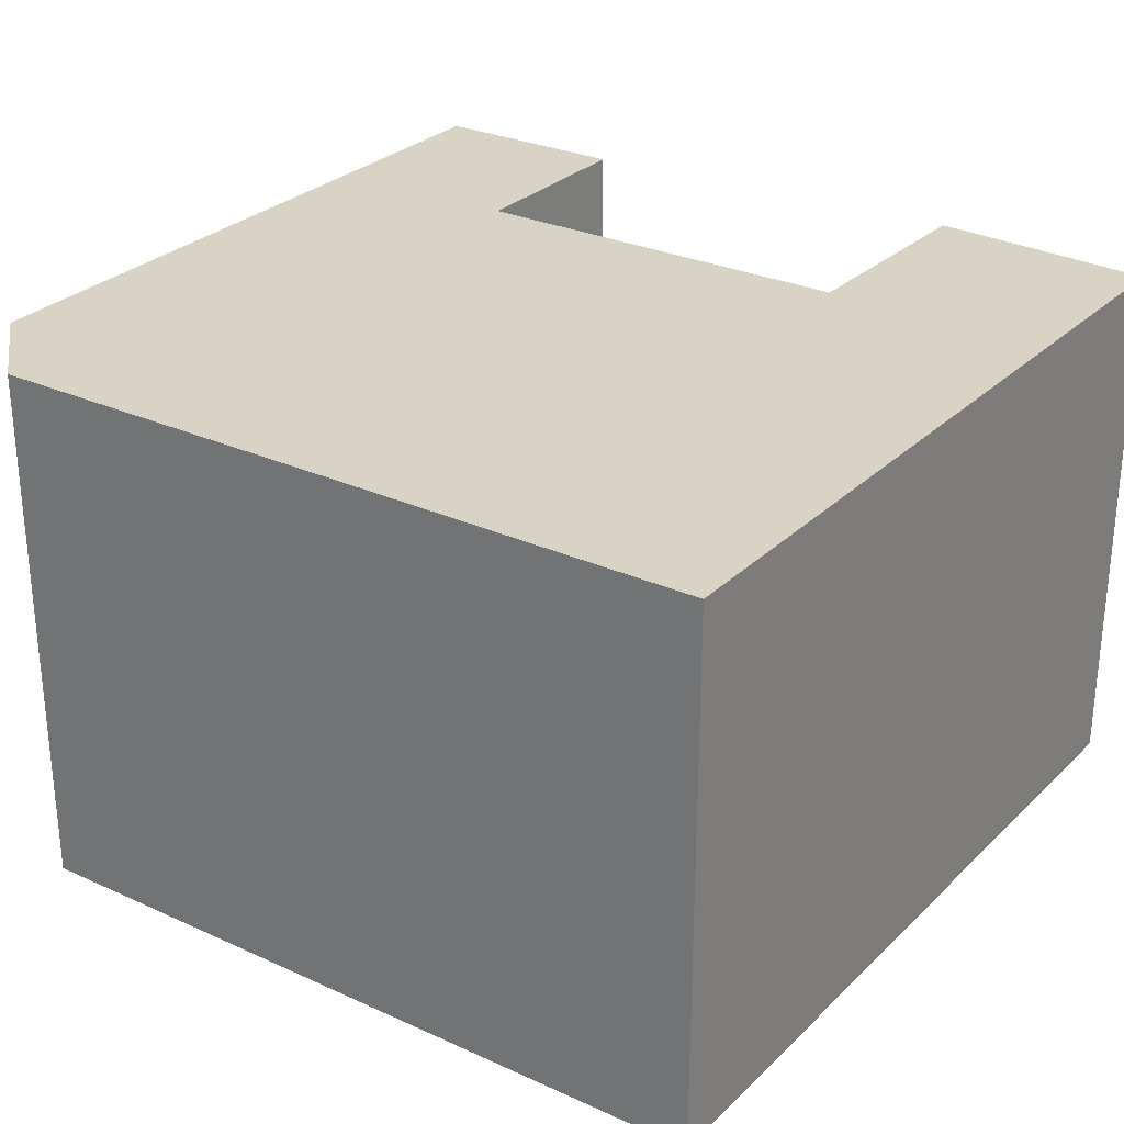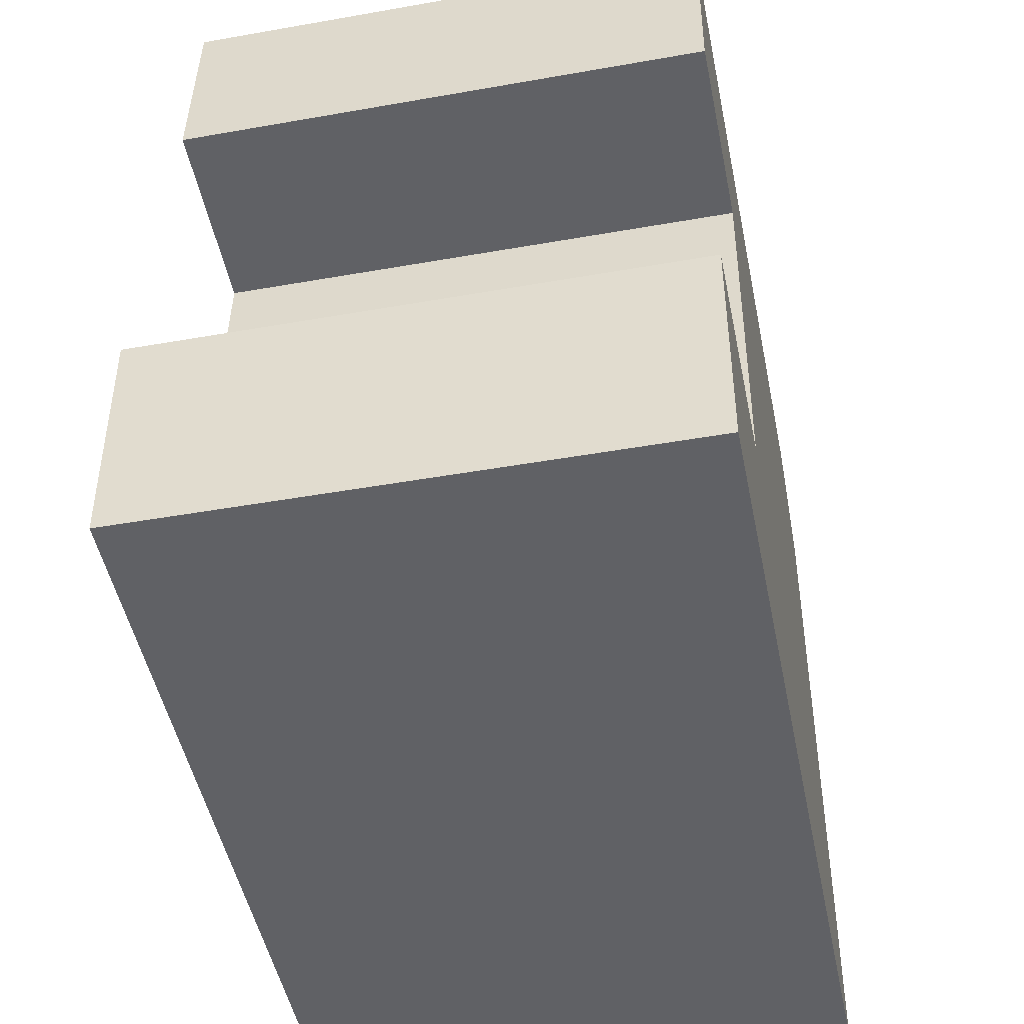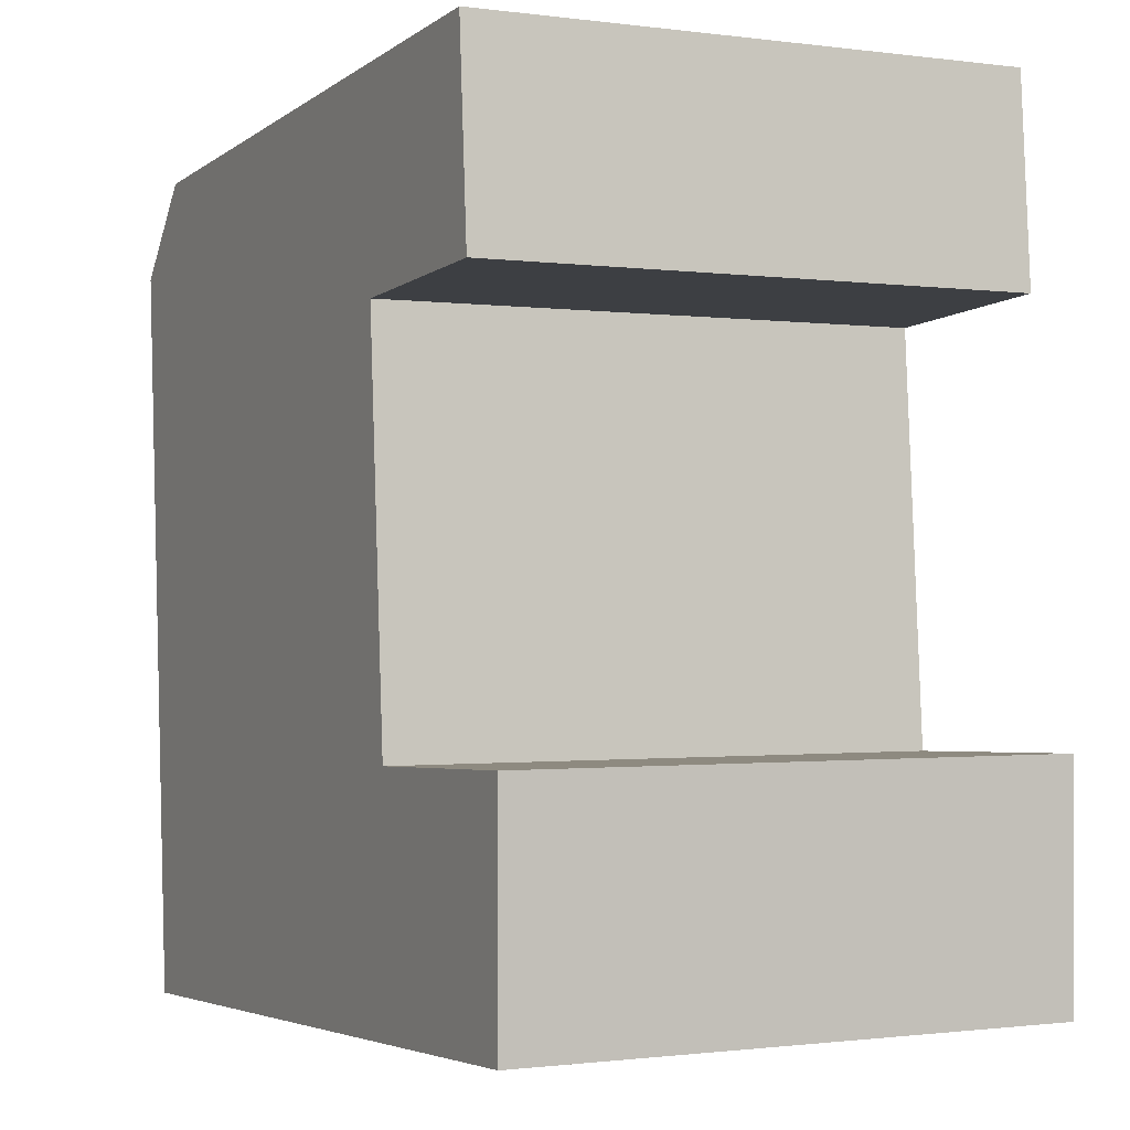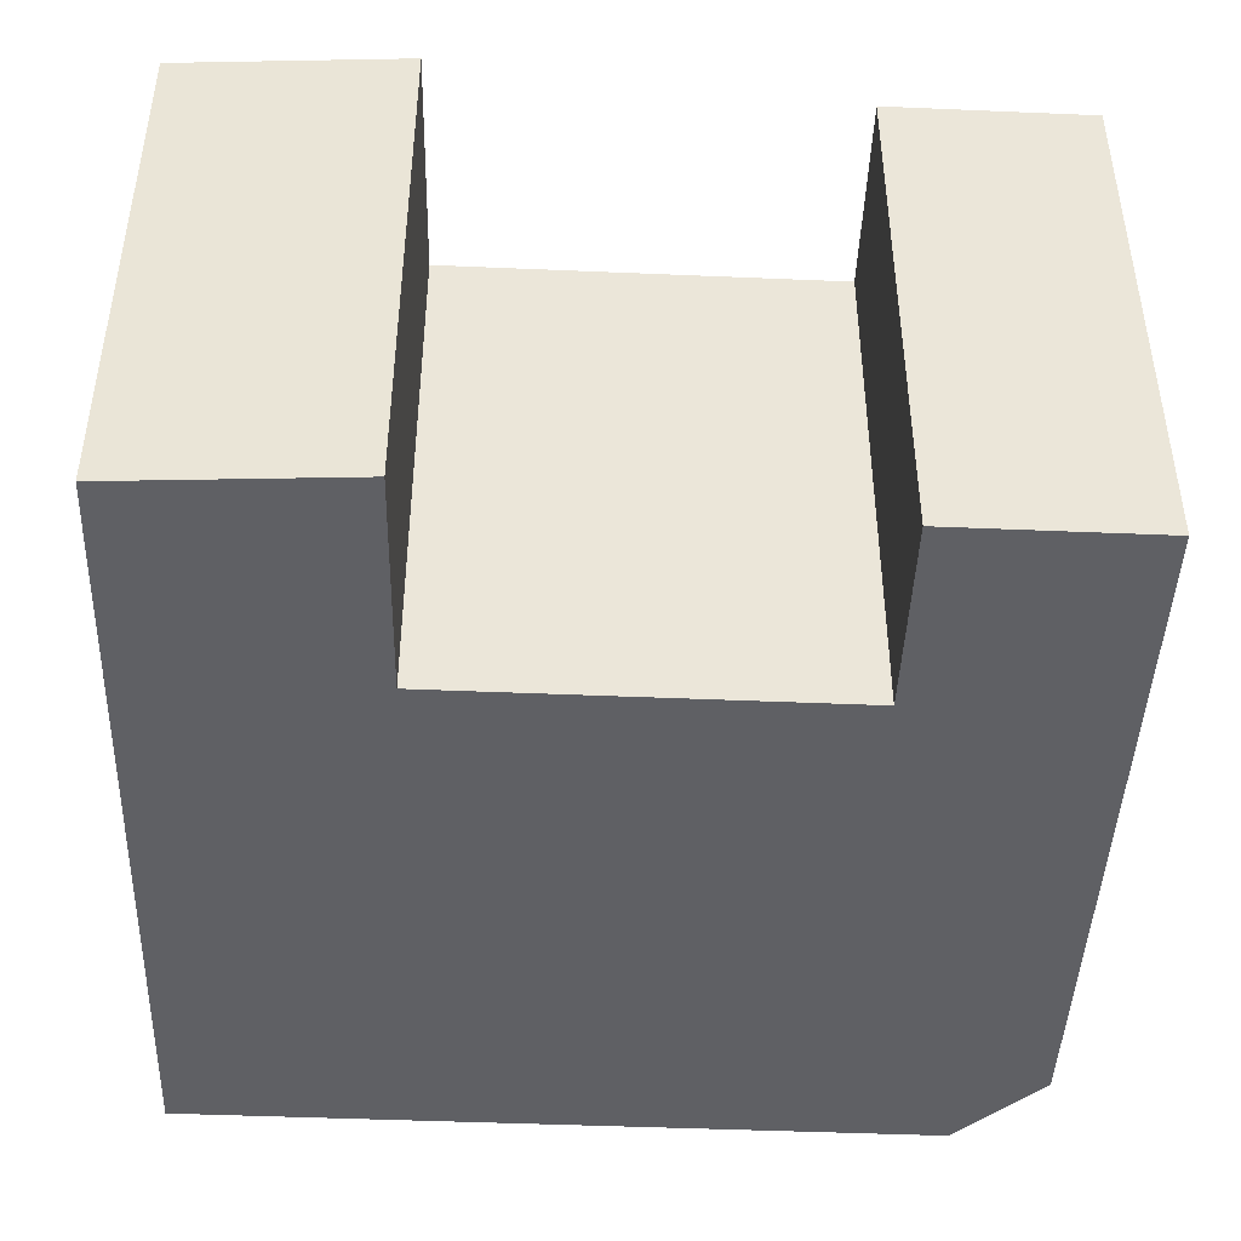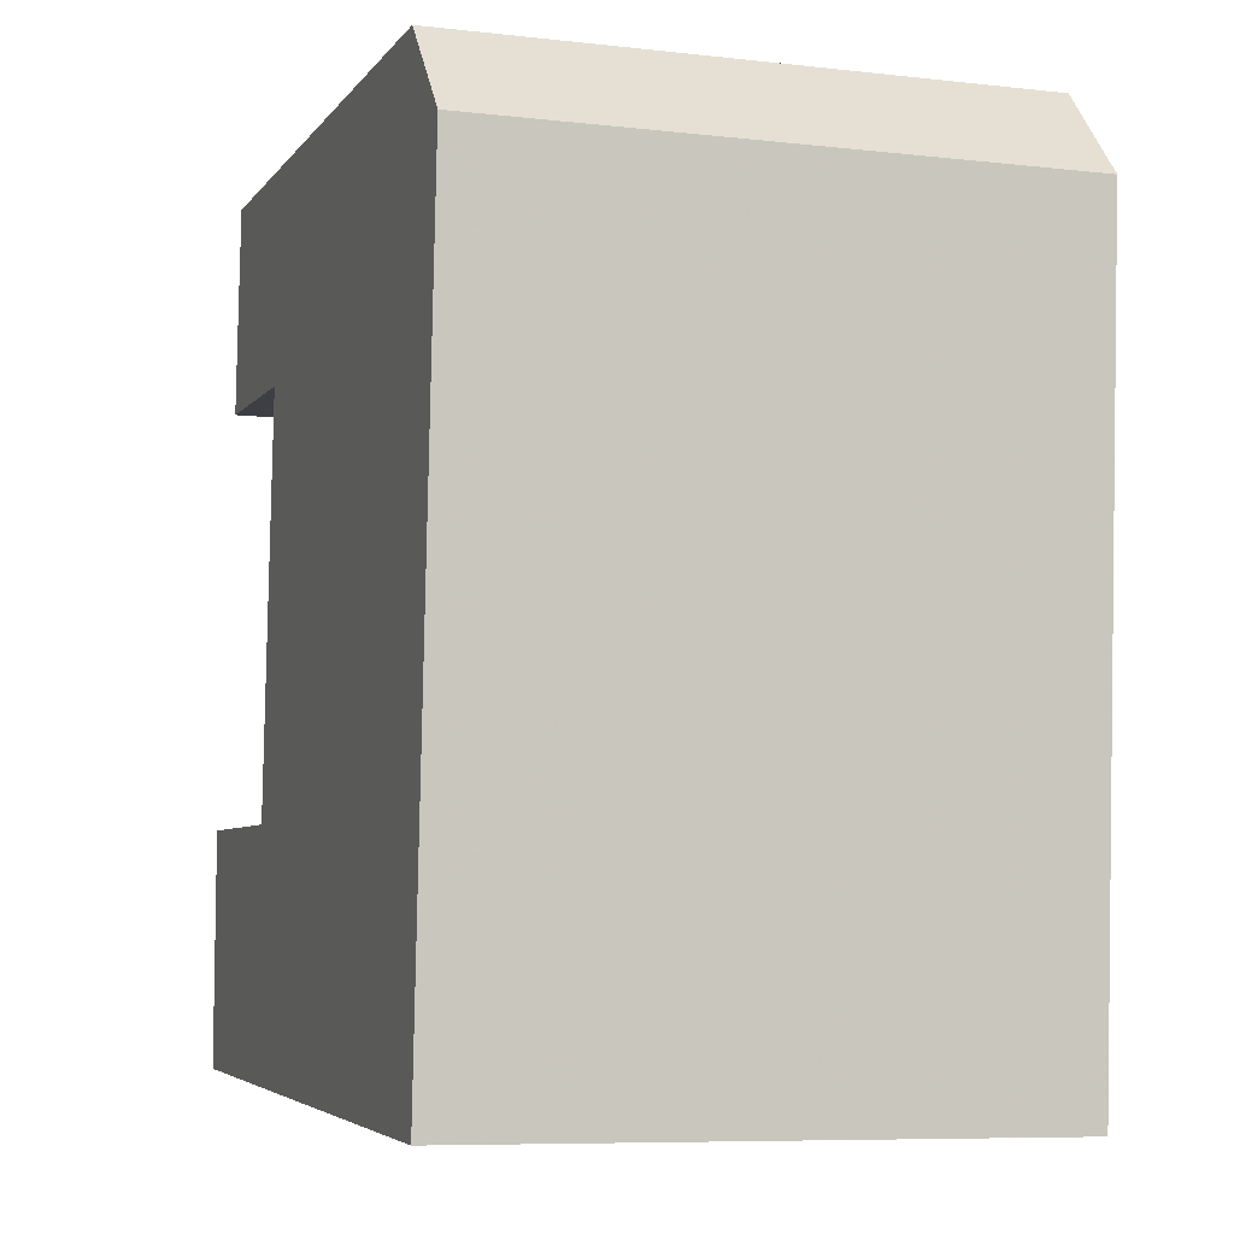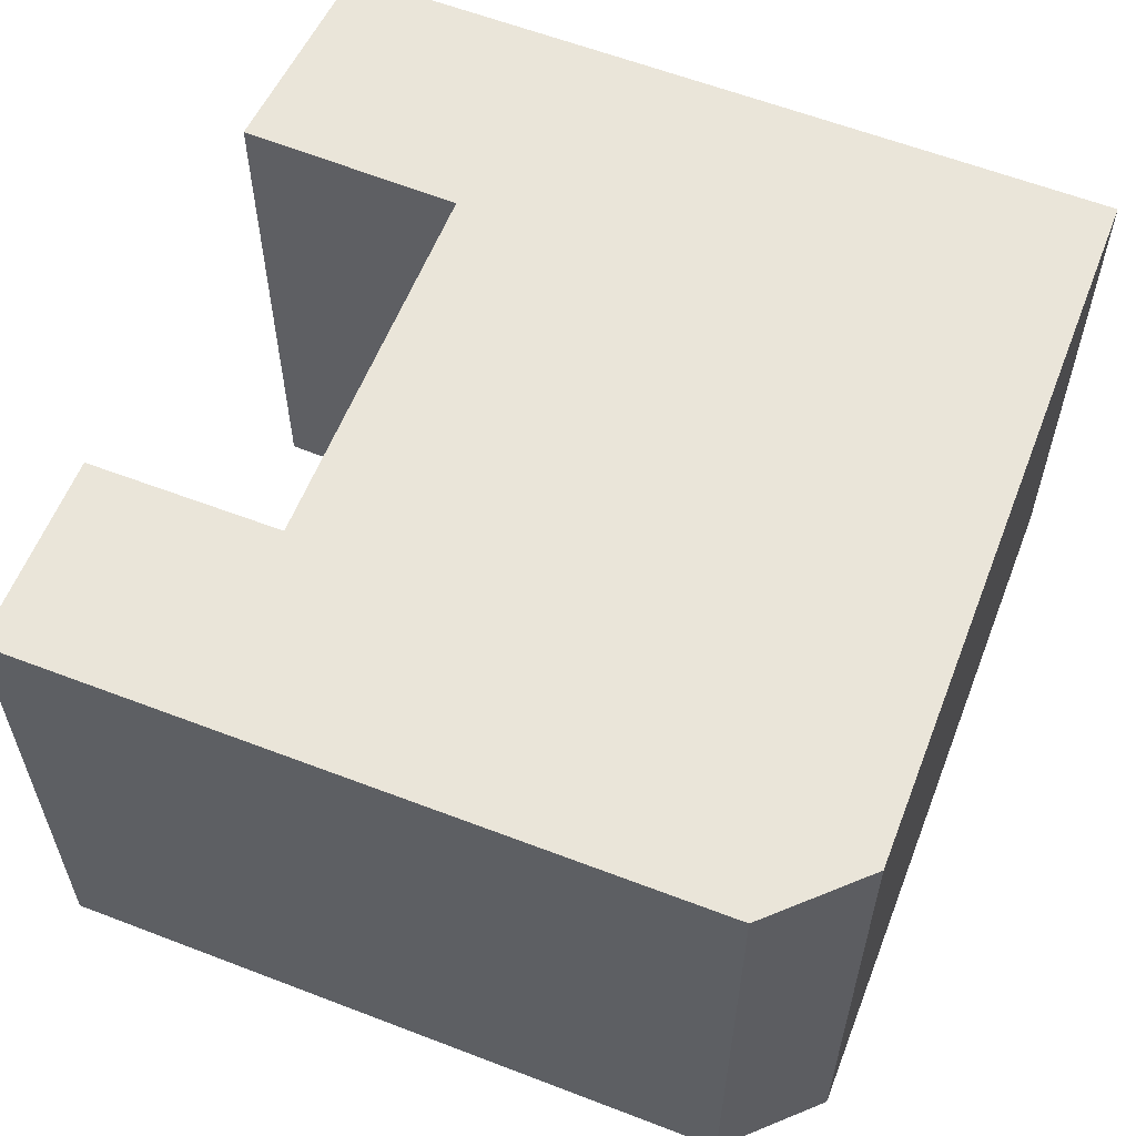
<metadata>
{"format":"obj","ext":"obj","renderer":"f3d","projection":"perspective","resolution":1024,"background":"white","views":[{"elev":28.3,"azim":128.5,"up":"+Y"},{"elev":-45.8,"azim":-78.5,"up":"+Z"},{"elev":-0.9,"azim":-116.7,"up":"+Z"},{"elev":-44.9,"azim":-88.8,"up":"+Y"},{"elev":-7.8,"azim":72.3,"up":"+Z"},{"elev":58.5,"azim":25.2,"up":"+Y"}]}
</metadata>
<code>
v -0.5734 -0.03724 -3.618
v -0.5734 -0.03724 -3.571
v -0.5264 -0.03724 -3.572
v -0.5206 -0.03724 -3.49
v -0.5613 -0.03724 -3.488
v -0.5584 -0.03724 -3.446
v -0.4134 -0.03724 -3.455
v -0.4075 -0.03724 -3.627
v -0.3967 -0.03724 -3.474
v -0.5264 -0.1498 -3.572
v -0.5734 -0.1498 -3.571
v -0.5734 -0.1498 -3.618
v -0.5584 -0.1498 -3.446
v -0.5613 -0.1498 -3.488
v -0.5206 -0.1498 -3.49
v -0.4134 -0.1498 -3.455
v -0.4075 -0.1498 -3.627
v -0.3967 -0.1498 -3.474
v -0.5613 -0.1498 -3.488
v -0.5584 -0.1498 -3.446
v -0.5584 -0.03724 -3.446
v -0.5613 -0.03724 -3.488
v -0.5206 -0.1498 -3.49
v -0.5613 -0.1498 -3.488
v -0.5613 -0.03724 -3.488
v -0.5206 -0.03724 -3.49
v -0.5264 -0.1498 -3.572
v -0.5206 -0.1498 -3.49
v -0.5206 -0.03724 -3.49
v -0.5264 -0.03724 -3.572
v -0.5734 -0.1498 -3.571
v -0.5264 -0.1498 -3.572
v -0.5264 -0.03724 -3.572
v -0.5734 -0.03724 -3.571
v -0.5734 -0.1498 -3.618
v -0.5734 -0.1498 -3.571
v -0.5734 -0.03724 -3.571
v -0.5734 -0.03724 -3.618
v -0.4075 -0.1498 -3.627
v -0.5734 -0.1498 -3.618
v -0.5734 -0.03724 -3.618
v -0.4075 -0.03724 -3.627
v -0.3967 -0.1498 -3.474
v -0.4075 -0.1498 -3.627
v -0.4075 -0.03724 -3.627
v -0.3967 -0.03724 -3.474
v -0.4134 -0.1498 -3.455
v -0.3967 -0.1498 -3.474
v -0.3967 -0.03724 -3.474
v -0.4134 -0.03724 -3.455
v -0.5584 -0.1498 -3.446
v -0.4134 -0.1498 -3.455
v -0.4134 -0.03724 -3.455
v -0.5584 -0.03724 -3.446
f 1 2 3
f 4 5 6
f 4 6 7
f 3 4 7
f 8 1 3
f 8 3 7
f 9 8 7
f 10 11 12
f 13 14 15
f 16 13 15
f 16 15 10
f 10 12 17
f 16 10 17
f 18 16 17
f 19 20 21
f 19 21 22
f 23 24 25
f 23 25 26
f 27 28 29
f 27 29 30
f 31 32 33
f 31 33 34
f 35 36 37
f 35 37 38
f 39 40 41
f 39 41 42
f 43 44 45
f 43 45 46
f 47 48 49
f 47 49 50
f 51 52 53
f 51 53 54

</code>
